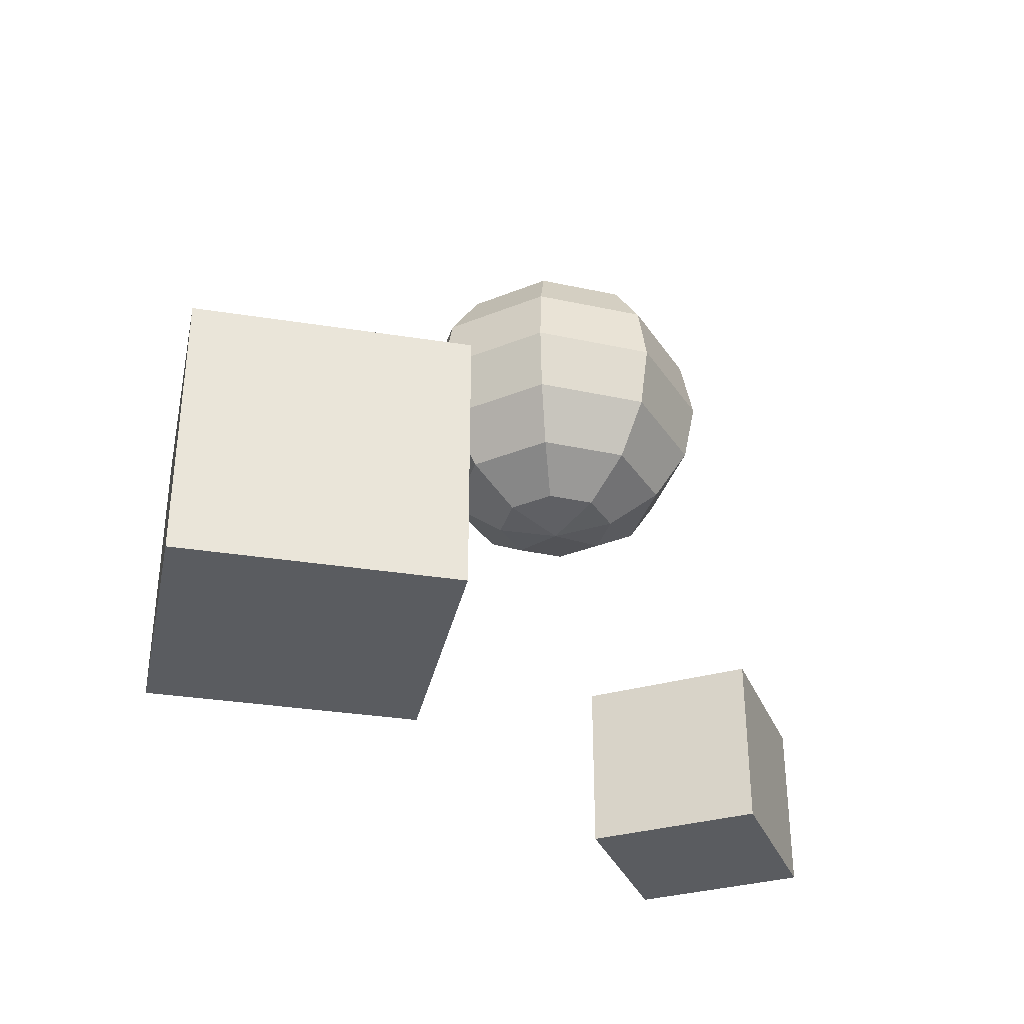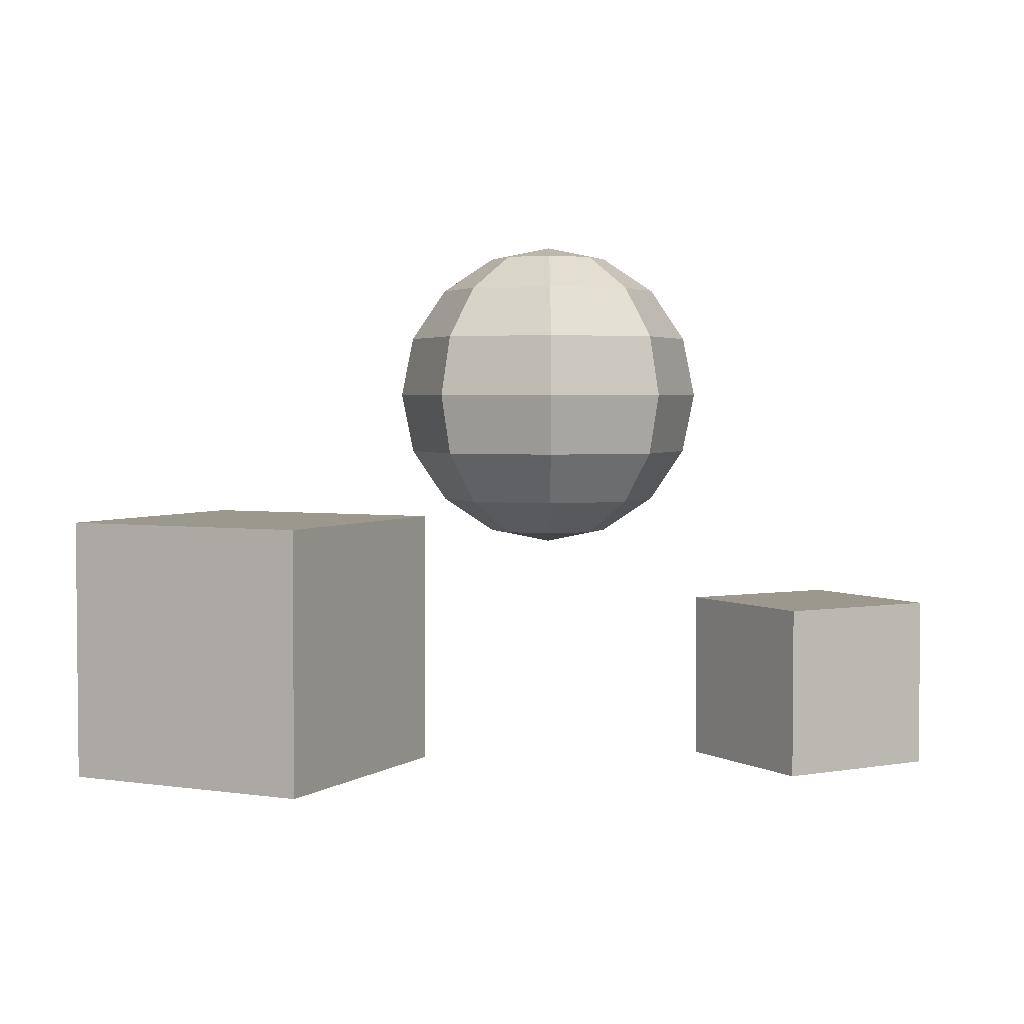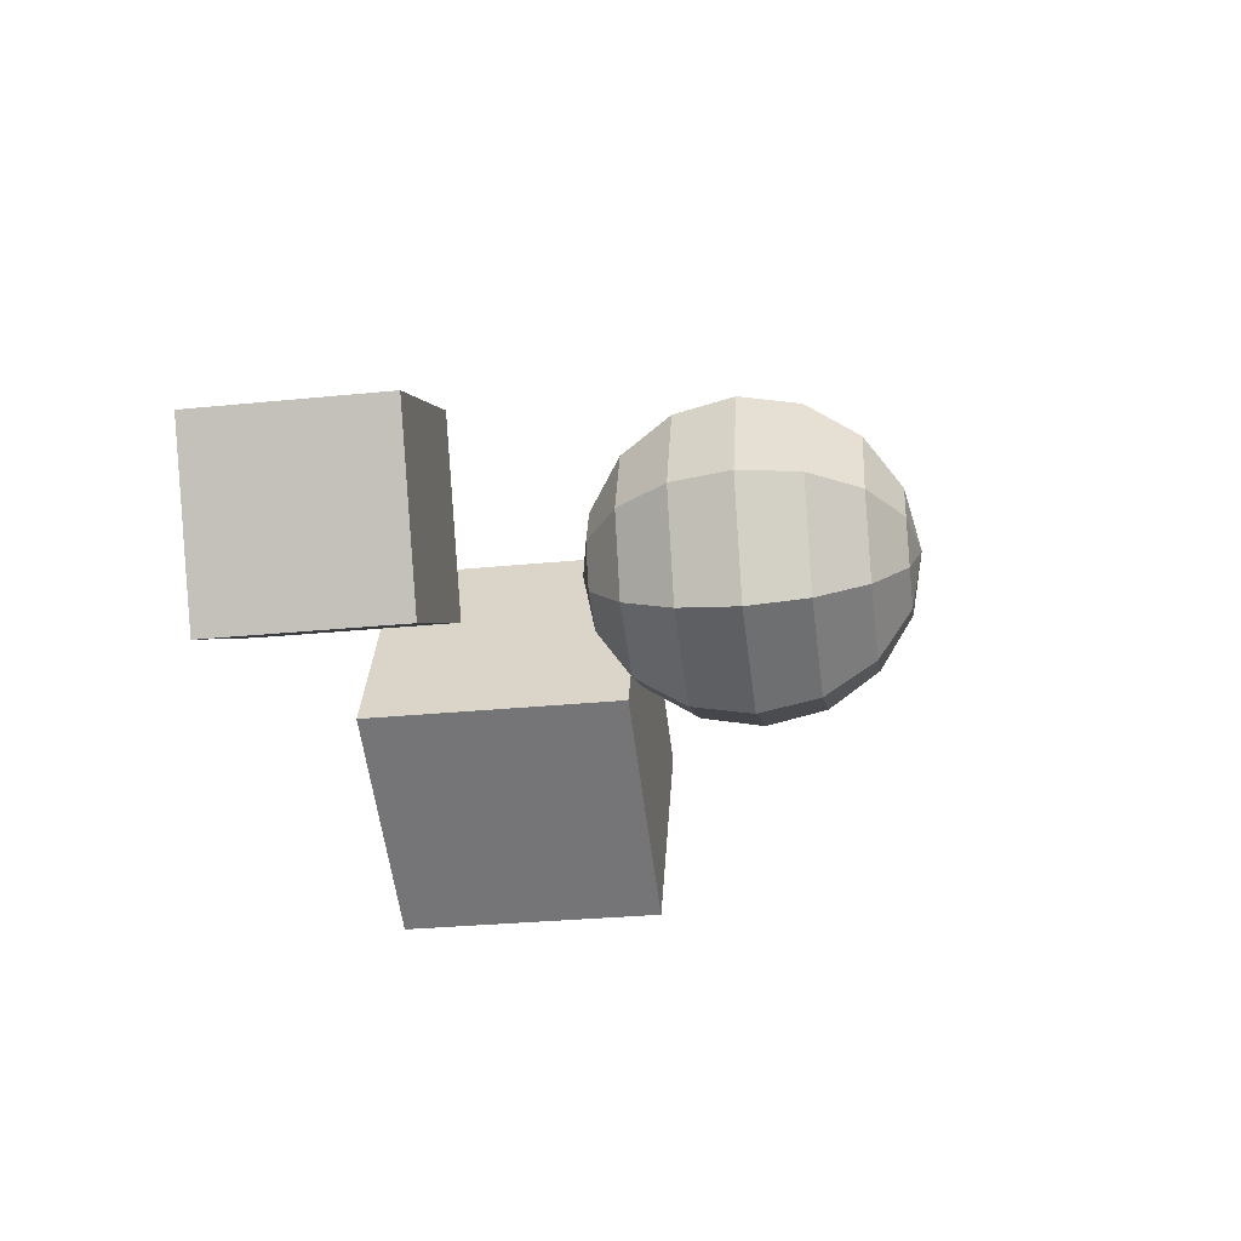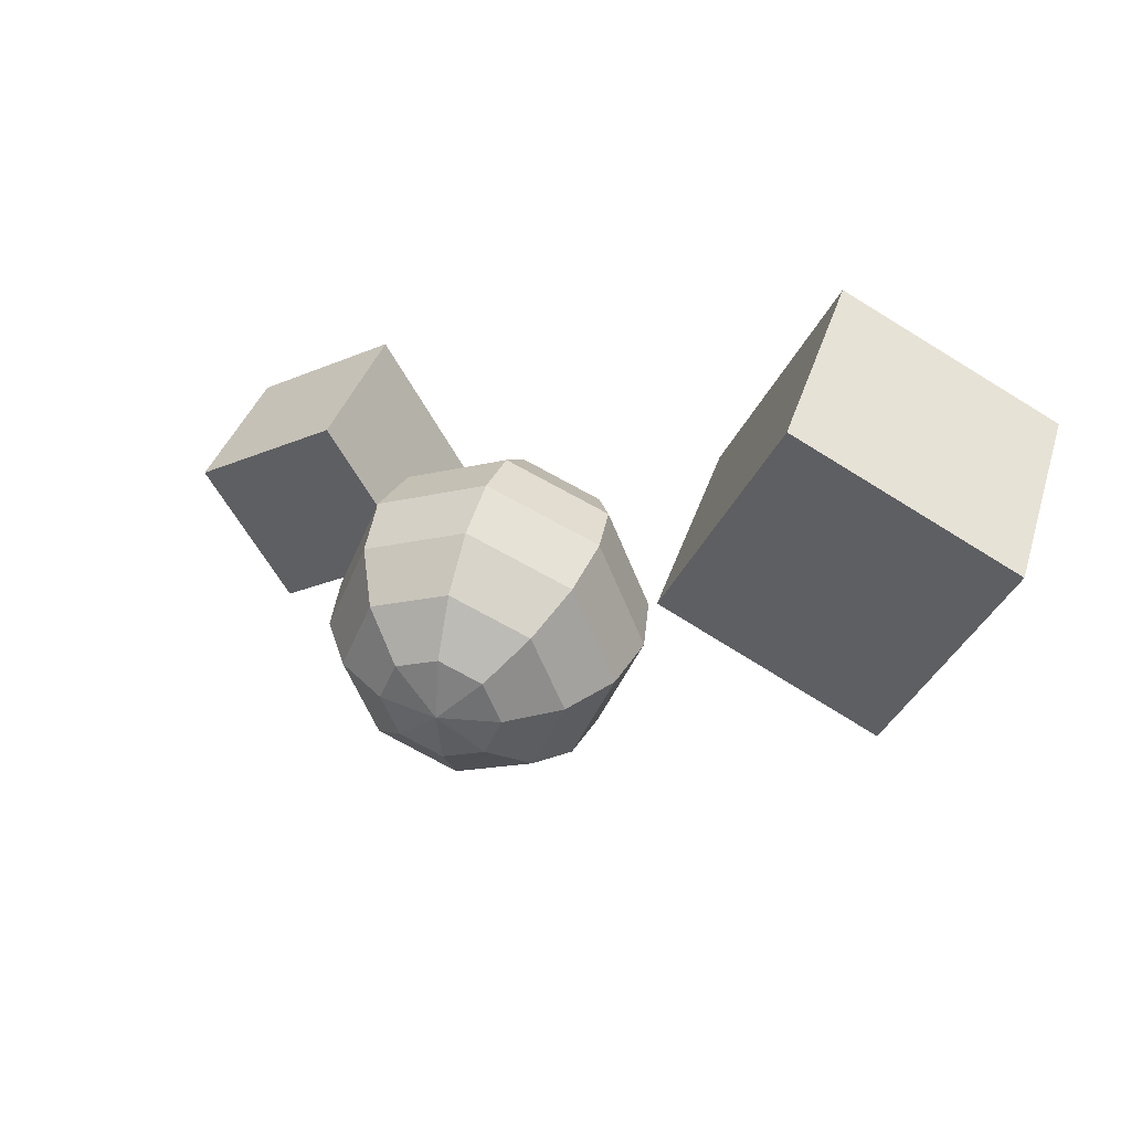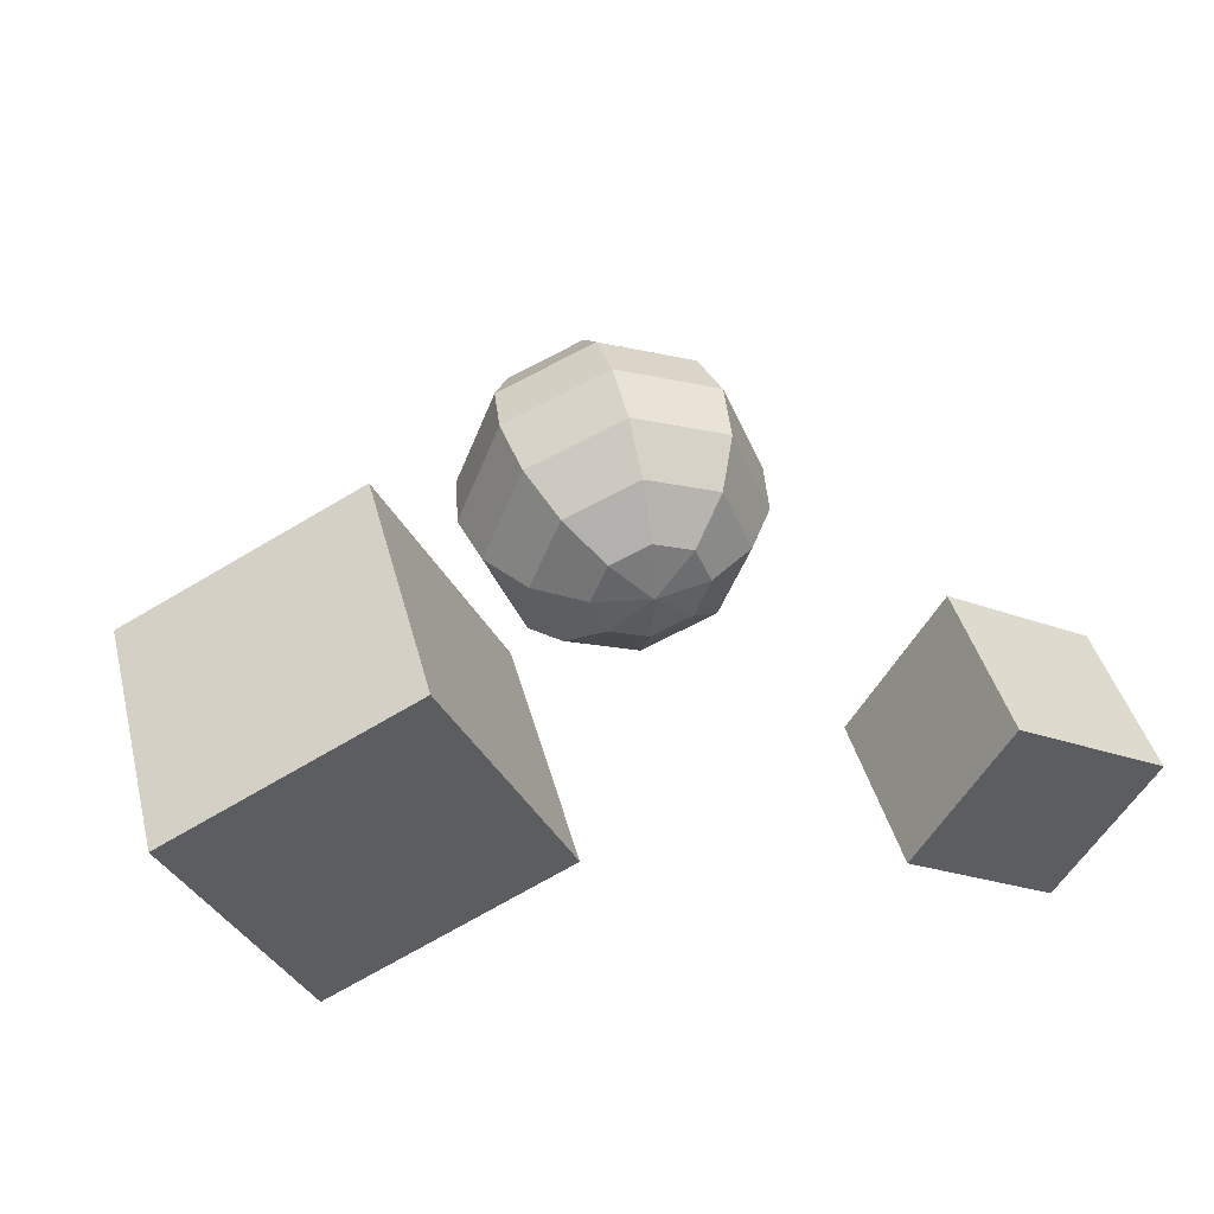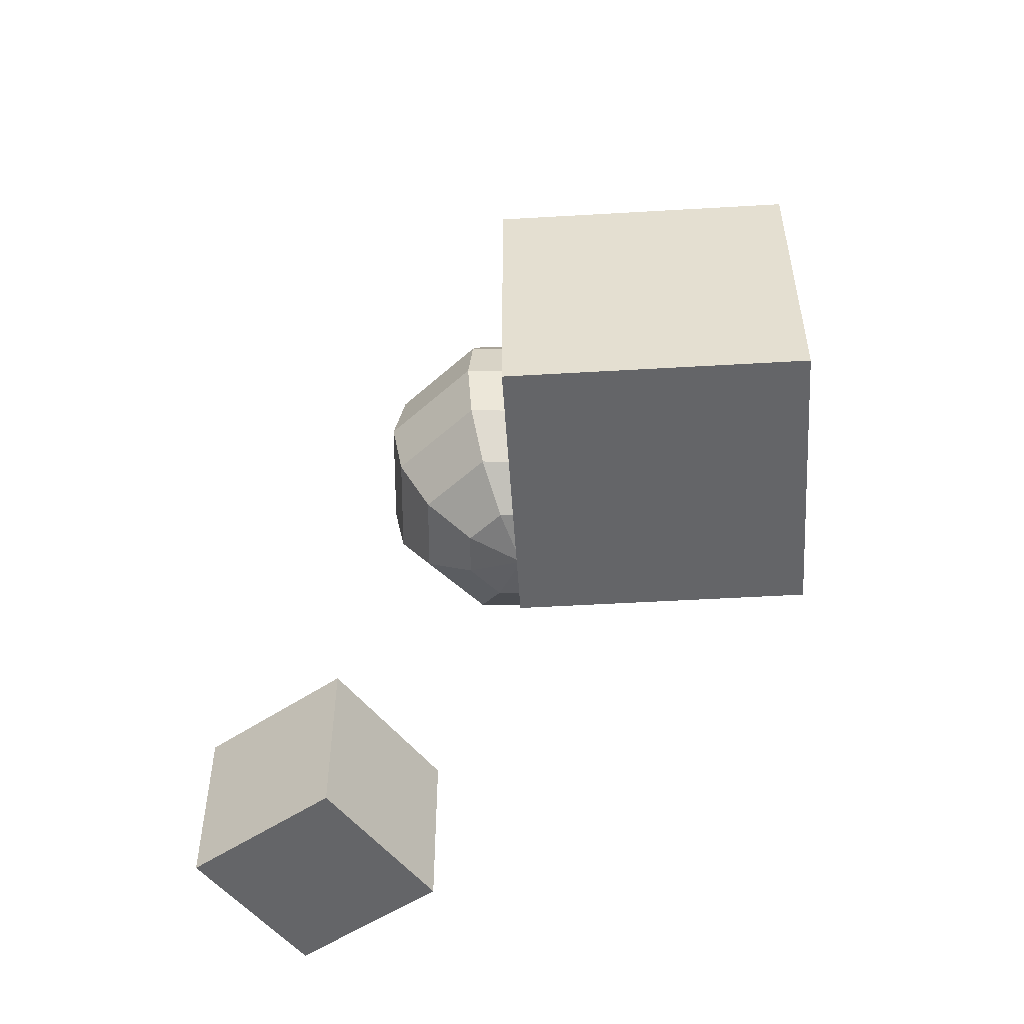
<metadata>
{"format":"obj","ext":"obj","renderer":"f3d","projection":"perspective","resolution":1024,"background":"white","views":[{"elev":-34.0,"azim":-38.8,"up":"+Y"},{"elev":3.2,"azim":-0.1,"up":"+Y"},{"elev":-30.5,"azim":98.2,"up":"+Z"},{"elev":38.6,"azim":-163.0,"up":"+Z"},{"elev":43.4,"azim":-14.7,"up":"+Z"},{"elev":-51.5,"azim":-113.1,"up":"+Y"}]}
</metadata>
<code>
o Cube01_cube01_Cube.001
v -1.676 1.263 -0.8057
v -1.144 1.263 0.8057
v -0.6043 1.263 -0.2662
v -2.216 0.06342 0.2662
v -1.144 0.06342 0.8057
v -2.216 1.263 0.2662
v -1.676 0.06342 -0.8057
v -0.6043 0.06342 -0.2662
f 1 2 3
f 2 4 5
f 6 7 4
f 8 4 7
f 3 5 8
f 1 8 7
f 1 6 2
f 2 6 4
f 6 1 7
f 8 5 4
f 3 2 5
f 1 3 8
o Cube02_cube02_Cube.001
v 1.871 0.8235 -0.3577
v 1.18 0.02349 0.04603
v 1.871 0.02349 -0.3577
v 1.18 0.8235 0.04603
v 0.7764 0.02349 -0.6446
v 0.7764 0.8235 -0.6446
v 1.467 0.02349 -1.048
v 1.467 0.8235 -1.048
f 9 10 11
f 12 13 10
f 14 15 13
f 16 11 15
f 13 11 10
f 12 16 14
f 9 12 10
f 12 14 13
f 14 16 15
f 16 9 11
f 13 15 11
f 12 9 16
o Sphere_Sphere.002
v 0 1.16 0
v 0 1.213 -0.2679
v 0.1894 1.213 -0.1894
v 0 1.592 -0.6467
v 0.35 1.365 -0.35
v 0 1.365 -0.495
v 0 2.128 -0.6467
v 0.495 1.86 -0.495
v 0 1.86 -0.7
v 0 2.507 -0.2679
v 0.35 2.355 -0.35
v 0 2.355 -0.495
v 0.4573 1.592 -0.4573
v 0.4573 2.128 -0.4573
v 0 2.56 0
v 0.1894 2.507 -0.1894
v 0.2679 1.213 0
v 0.6467 1.592 0
v 0.6467 2.128 0
v 0.2679 2.507 0
v 0.495 1.365 0
v 0.7 1.86 0
v 0.495 2.355 0
v 0.4573 1.592 0.4573
v 0.35 2.355 0.35
v 0.4573 2.128 0.4573
v 0.1894 2.507 0.1894
v 0.1894 1.213 0.1894
v 0.35 1.365 0.35
v 0.495 1.86 0.495
v 0 1.213 0.2679
v 0 1.365 0.495
v 0 1.86 0.7
v 0 2.355 0.495
v 0 1.592 0.6467
v 0 2.128 0.6467
v 0 2.507 0.2679
v -0.495 1.86 0.495
v -0.35 2.355 0.35
v -0.1894 1.213 0.1894
v -0.4573 1.592 0.4573
v -0.4573 2.128 0.4573
v -0.1894 2.507 0.1894
v -0.35 1.365 0.35
v -0.2679 1.213 0
v -0.6467 1.592 0
v -0.6467 2.128 0
v -0.2679 2.507 0
v -0.495 1.365 0
v -0.7 1.86 0
v -0.495 2.355 0
v -0.4573 2.128 -0.4573
v -0.1894 2.507 -0.1894
v -0.1894 1.213 -0.1894
v -0.35 1.365 -0.35
v -0.495 1.86 -0.495
v -0.35 2.355 -0.35
v -0.4573 1.592 -0.4573
f 17 18 19
f 20 21 22
f 23 24 25
f 26 27 28
f 22 19 18
f 25 29 20
f 28 30 23
f 26 31 32
f 21 33 19
f 24 34 29
f 27 35 30
f 32 31 36
f 17 19 33
f 29 37 21
f 24 35 38
f 32 39 27
f 38 40 34
f 35 41 42
f 36 31 43
f 17 33 44
f 37 40 45
f 35 46 38
f 36 41 39
f 37 44 33
f 17 44 47
f 40 48 45
f 42 49 46
f 43 50 41
f 44 48 47
f 46 51 40
f 41 52 42
f 43 31 53
f 52 54 49
f 53 55 50
f 48 56 47
f 49 57 51
f 50 58 52
f 53 31 59
f 17 47 56
f 51 60 48
f 60 61 56
f 54 62 57
f 55 63 58
f 59 31 64
f 17 56 61
f 57 65 60
f 58 66 54
f 59 67 55
f 67 68 63
f 64 31 69
f 17 61 70
f 62 71 65
f 63 72 66
f 64 73 67
f 65 70 61
f 66 74 62
f 17 70 18
f 74 22 71
f 68 25 72
f 69 28 73
f 71 18 70
f 72 20 74
f 73 23 68
f 69 31 26
f 20 29 21
f 23 30 24
f 26 32 27
f 22 21 19
f 25 24 29
f 28 27 30
f 21 37 33
f 24 38 34
f 27 39 35
f 29 34 37
f 24 30 35
f 32 36 39
f 38 46 40
f 35 39 41
f 37 34 40
f 35 42 46
f 36 43 41
f 37 45 44
f 40 51 48
f 42 52 49
f 43 53 50
f 44 45 48
f 46 49 51
f 41 50 52
f 52 58 54
f 53 59 55
f 48 60 56
f 49 54 57
f 50 55 58
f 51 57 60
f 60 65 61
f 54 66 62
f 55 67 63
f 57 62 65
f 58 63 66
f 59 64 67
f 67 73 68
f 62 74 71
f 63 68 72
f 64 69 73
f 65 71 70
f 66 72 74
f 74 20 22
f 68 23 25
f 69 26 28
f 71 22 18
f 72 25 20
f 73 28 23

</code>
